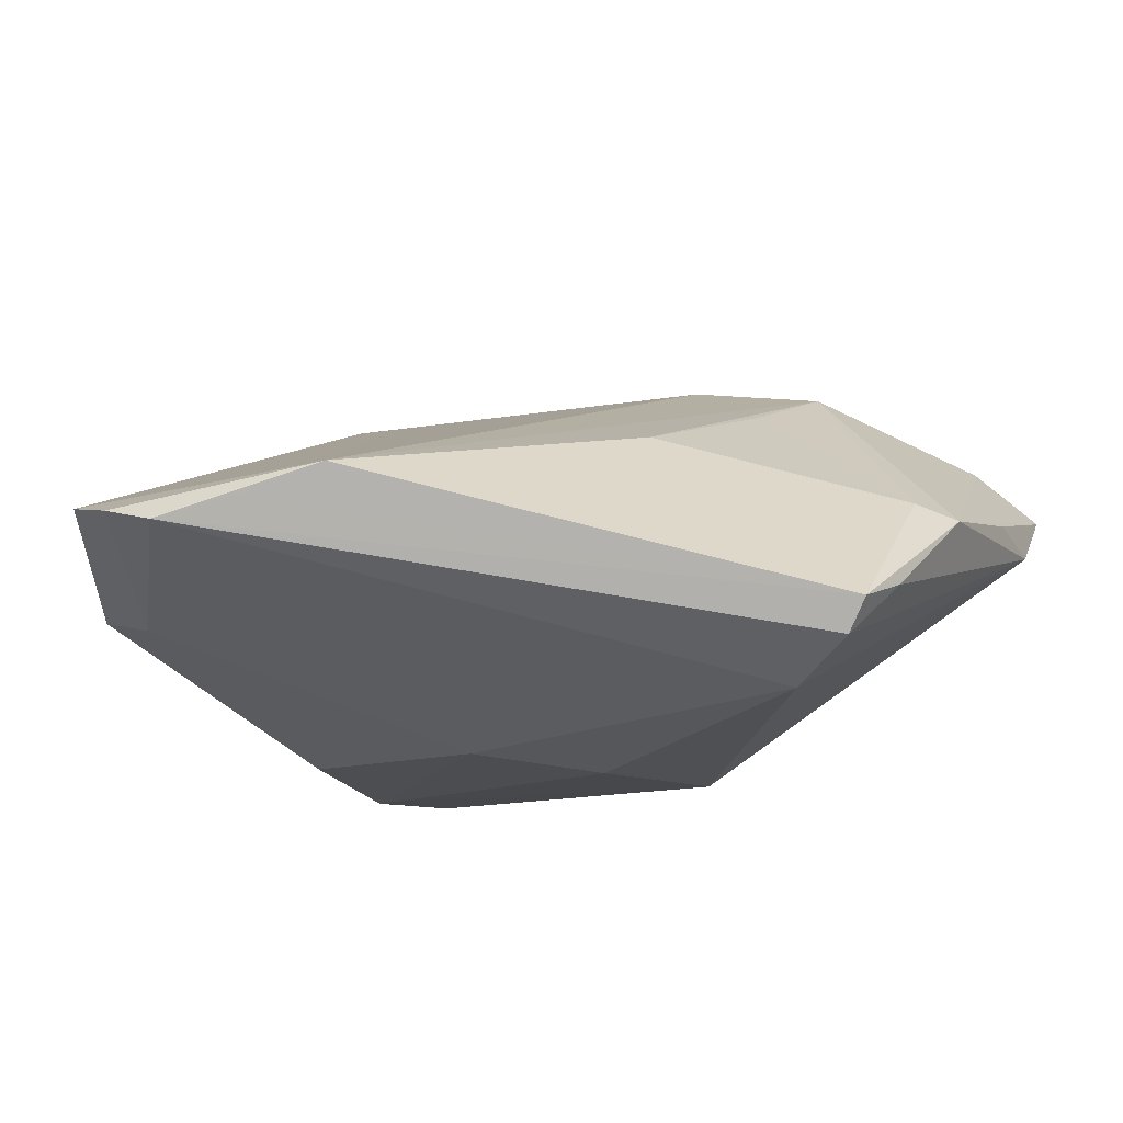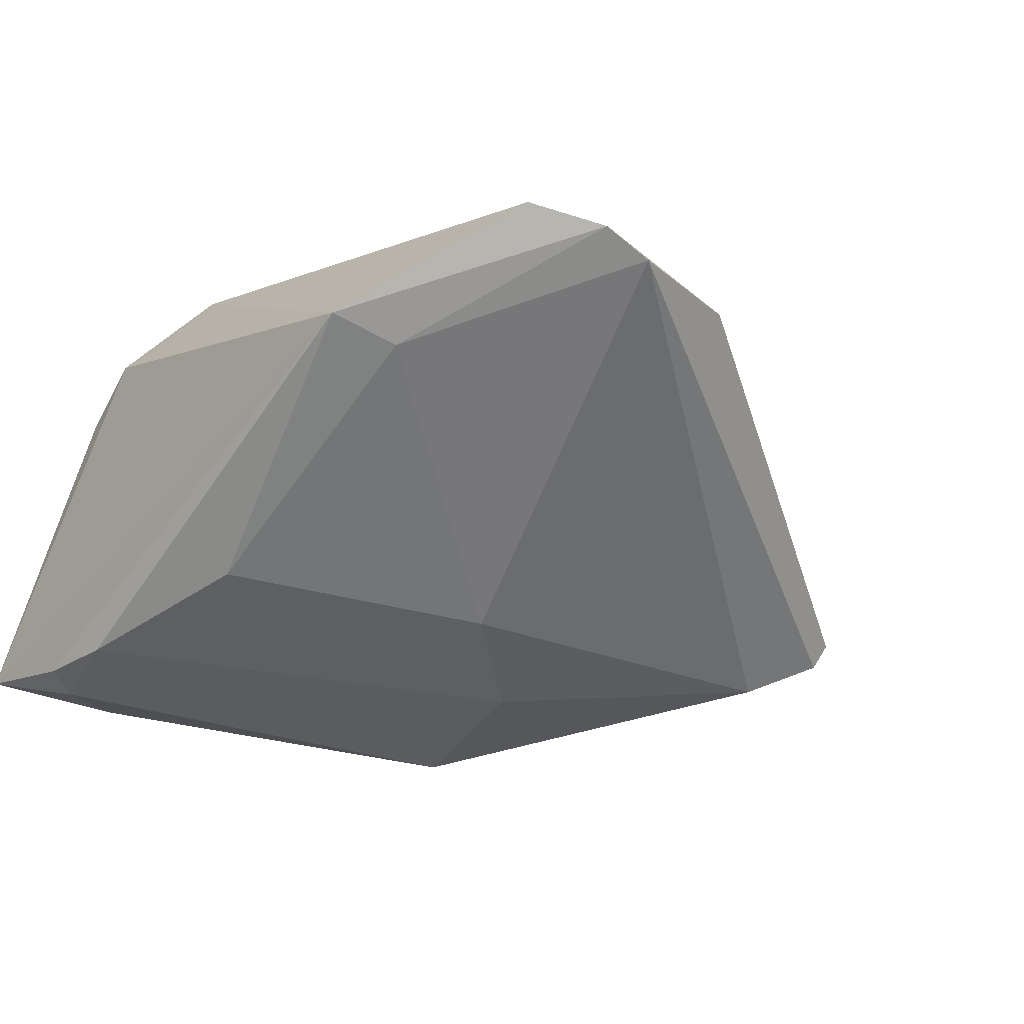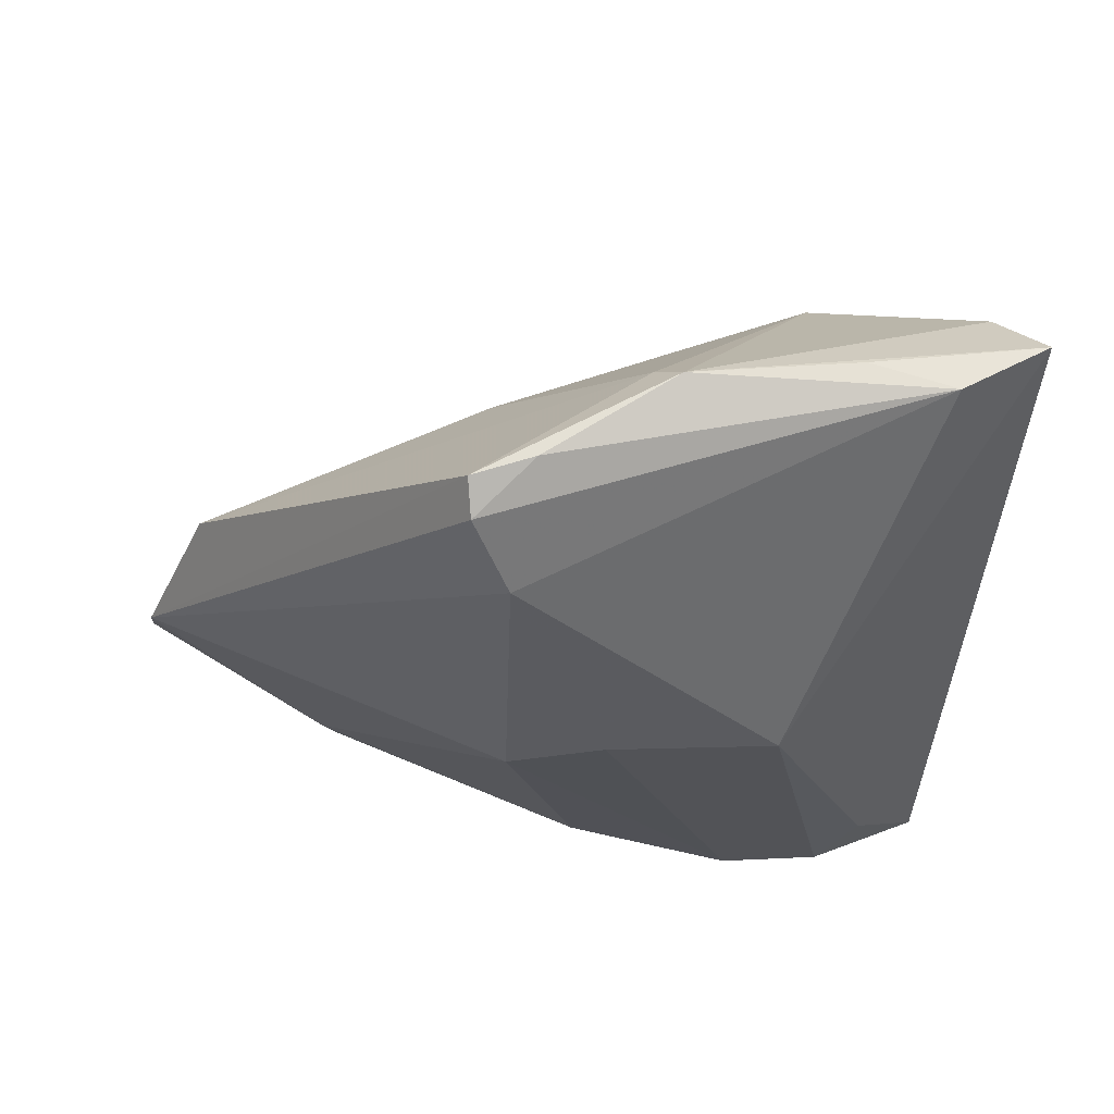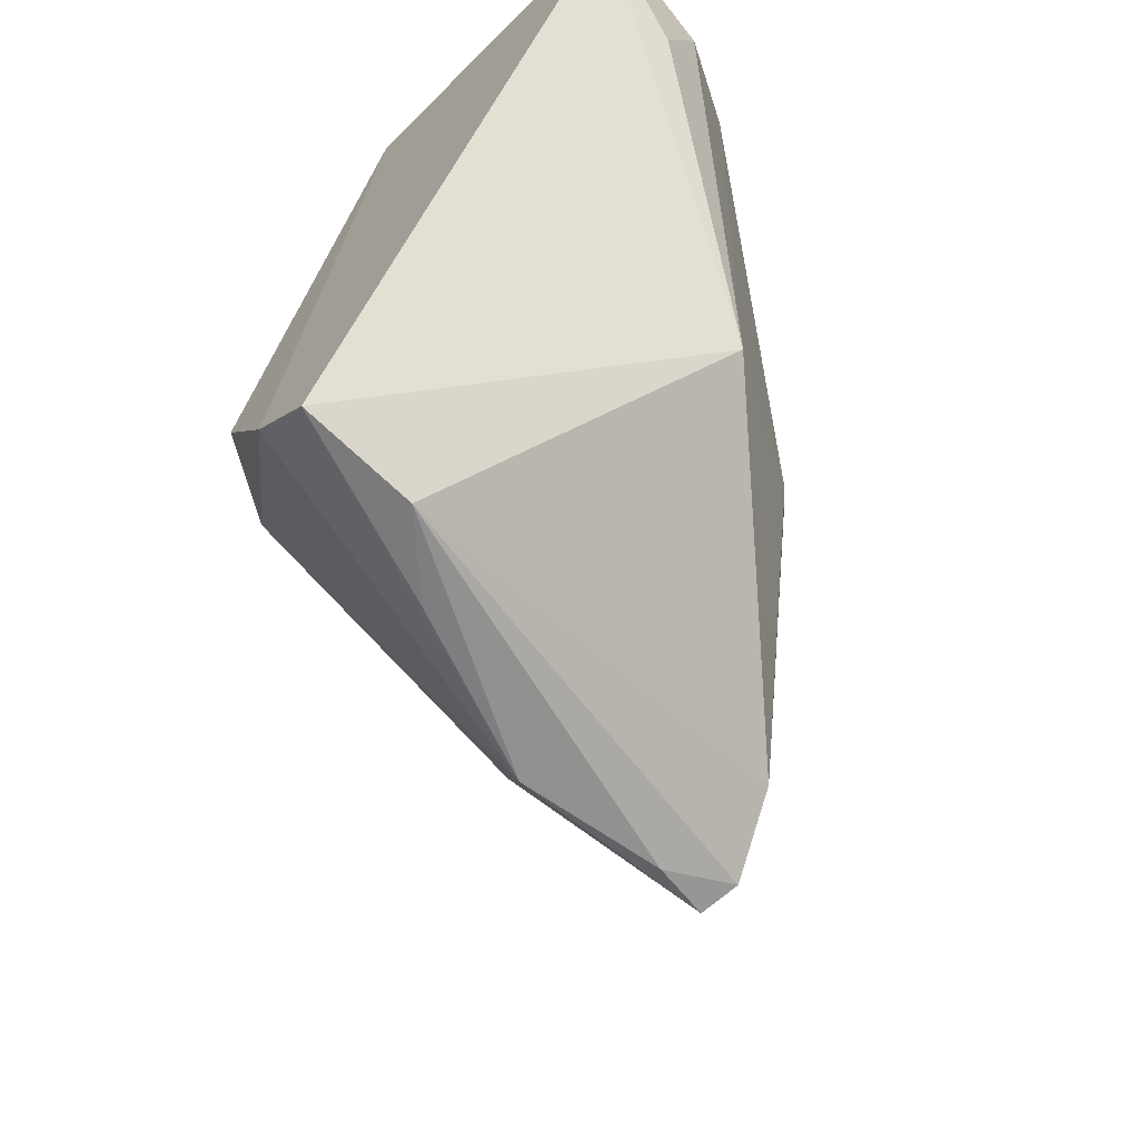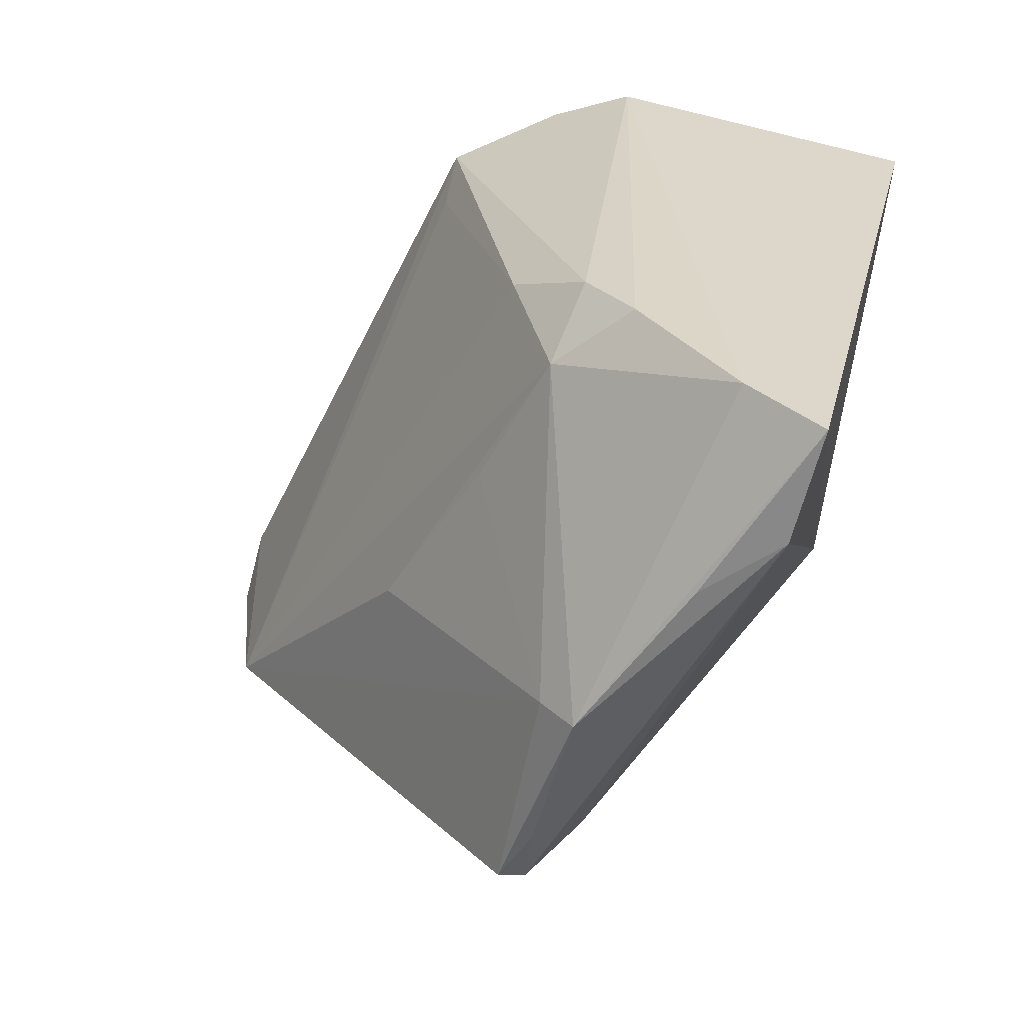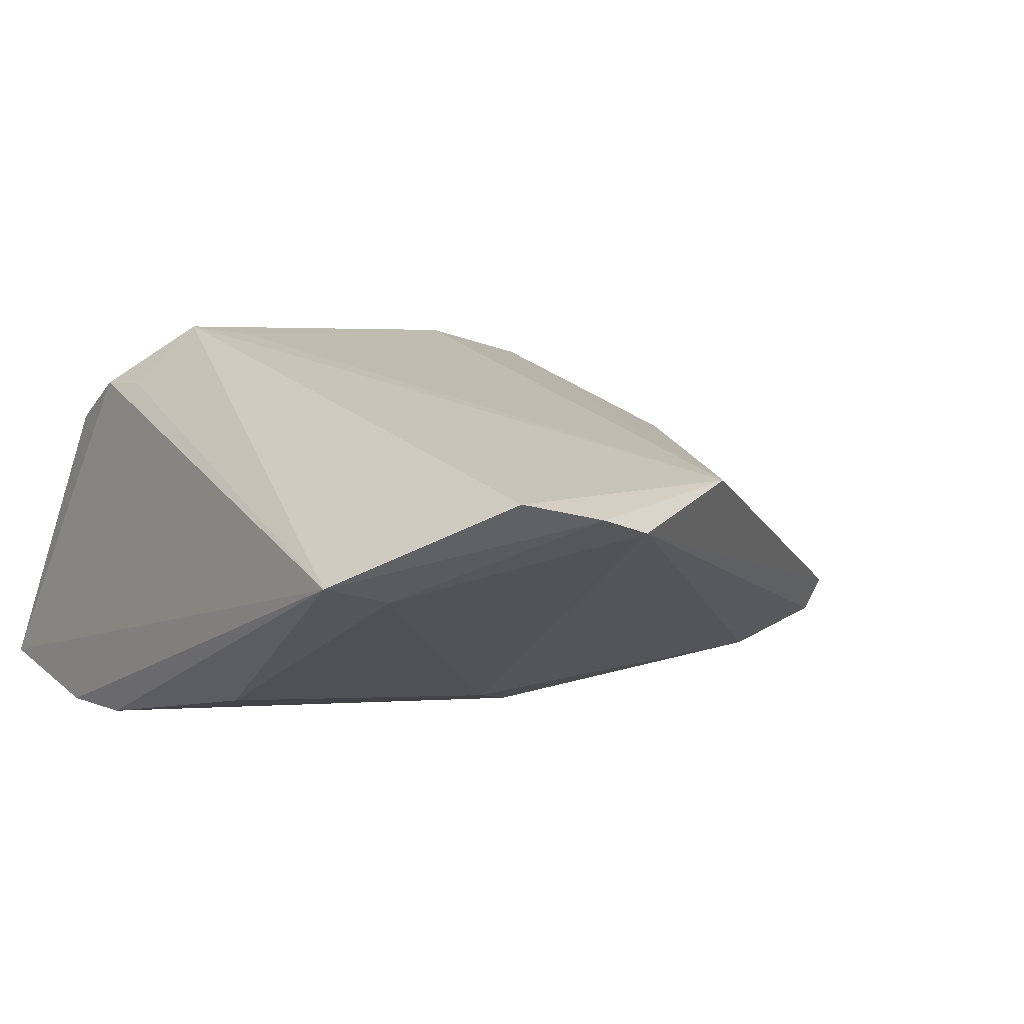
<metadata>
{"format":"obj","ext":"obj","renderer":"f3d","projection":"perspective","resolution":1024,"background":"white","views":[{"elev":-10.4,"azim":-58.1,"up":"+Z"},{"elev":-33.7,"azim":-127.8,"up":"+Z"},{"elev":-22.3,"azim":-3.3,"up":"+Z"},{"elev":-54.4,"azim":106.4,"up":"+Y"},{"elev":-52.0,"azim":44.2,"up":"+Y"},{"elev":1.1,"azim":-127.1,"up":"+Z"}]}
</metadata>
<code>
v 0.02913 -0.02779 0.02362
v -0.02074 -0.04907 -0.0118
v 0.04101 0.03923 -0.01724
v 0.04101 -0.04718 0.01058
v 0.02284 0.03823 0.01426
v 0.0154 -0.01276 -0.02344
v -0.03869 0.03211 -0.007251
v 0.03034 -0.04952 0.004123
v -0.03736 0.03977 -0.005597
v 0.01427 0.03912 0.01835
v -0.01522 0.002407 -0.02115
v 0.03163 0.02685 -0.02141
v 0.00254 -0.0268 0.01926
v -0.05647 0.02753 0.003666
v 0.03628 -0.04102 0.0168
v 0.0203 -0.05058 0.006449
v 0.008587 0.03809 0.01804
v -0.0182 -0.02378 0.01309
v 0.0005694 0.02639 0.02408
v -0.0602 0.01945 0.001962
v 0.02461 0.03886 -0.02254
v -0.004141 -0.009274 -0.02315
v 0.02713 0.03508 -0.02344
v 0.01515 -0.01172 0.02701
v -0.01406 -0.05207 -0.005842
v 0.01815 -0.02748 0.0246
v -0.005479 0.03232 -0.02072
v 0.003304 0.03309 0.02508
v -0.05599 0.004315 0.002842
v -0.05267 -0.004253 0.006093
v 0.02451 -0.02011 0.02585
v -0.05991 0.01332 0.0004828
v -0.02117 -0.05139 -0.007919
v 0.01522 0.03783 -0.02344
v 0.0007524 -0.05306 0.003491
v -0.001956 -0.04887 0.005501
v -0.0164 -0.0408 -0.01642
f 9 3 21
f 10 3 9
f 5 3 10
f 6 3 4
f 20 9 7
f 24 28 19
f 14 9 20
f 14 28 9
f 10 9 17
f 17 28 10
f 9 28 17
f 24 19 30
f 30 26 24
f 18 26 30
f 30 14 20
f 30 19 28
f 28 14 30
f 21 3 23
f 20 7 32
f 32 30 20
f 37 32 11
f 11 32 7
f 8 6 4
f 37 6 8
f 18 30 36
f 36 30 33
f 3 6 12
f 12 23 3
f 6 23 12
f 2 32 37
f 33 32 2
f 37 8 2
f 33 30 29
f 29 32 33
f 30 32 29
f 22 6 37
f 37 11 22
f 27 11 7
f 27 7 9
f 24 26 31
f 26 1 31
f 31 28 24
f 31 1 5
f 10 28 31
f 31 5 10
f 15 1 26
f 5 1 15
f 4 3 15
f 3 5 15
f 16 8 4
f 13 26 18
f 18 36 13
f 13 36 26
f 34 22 11
f 11 27 34
f 34 23 6
f 6 22 34
f 21 23 34
f 34 9 21
f 34 27 9
f 33 2 25
f 25 2 8
f 26 36 35
f 35 15 26
f 4 15 35
f 35 16 4
f 35 36 33
f 33 25 35
f 8 16 35
f 35 25 8

</code>
